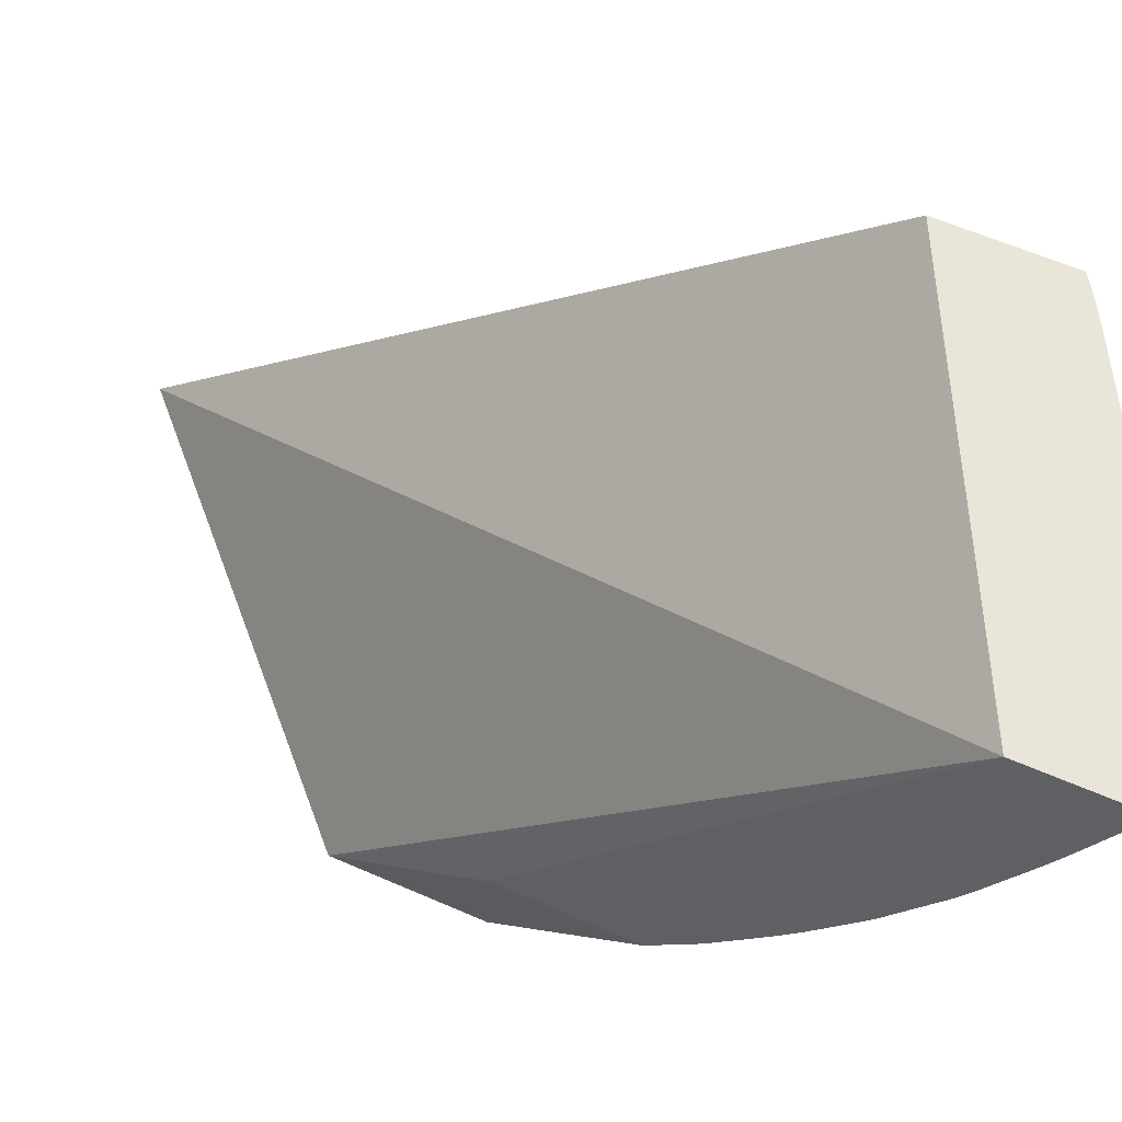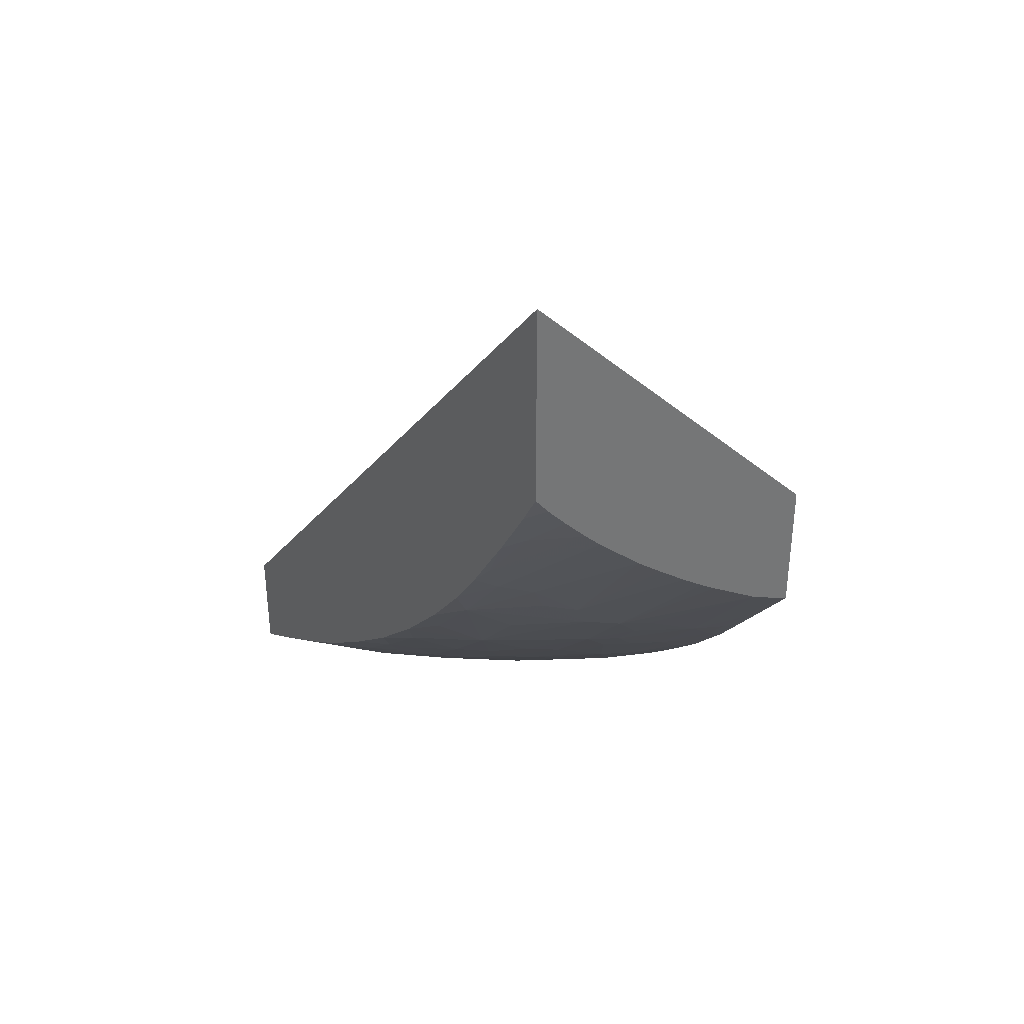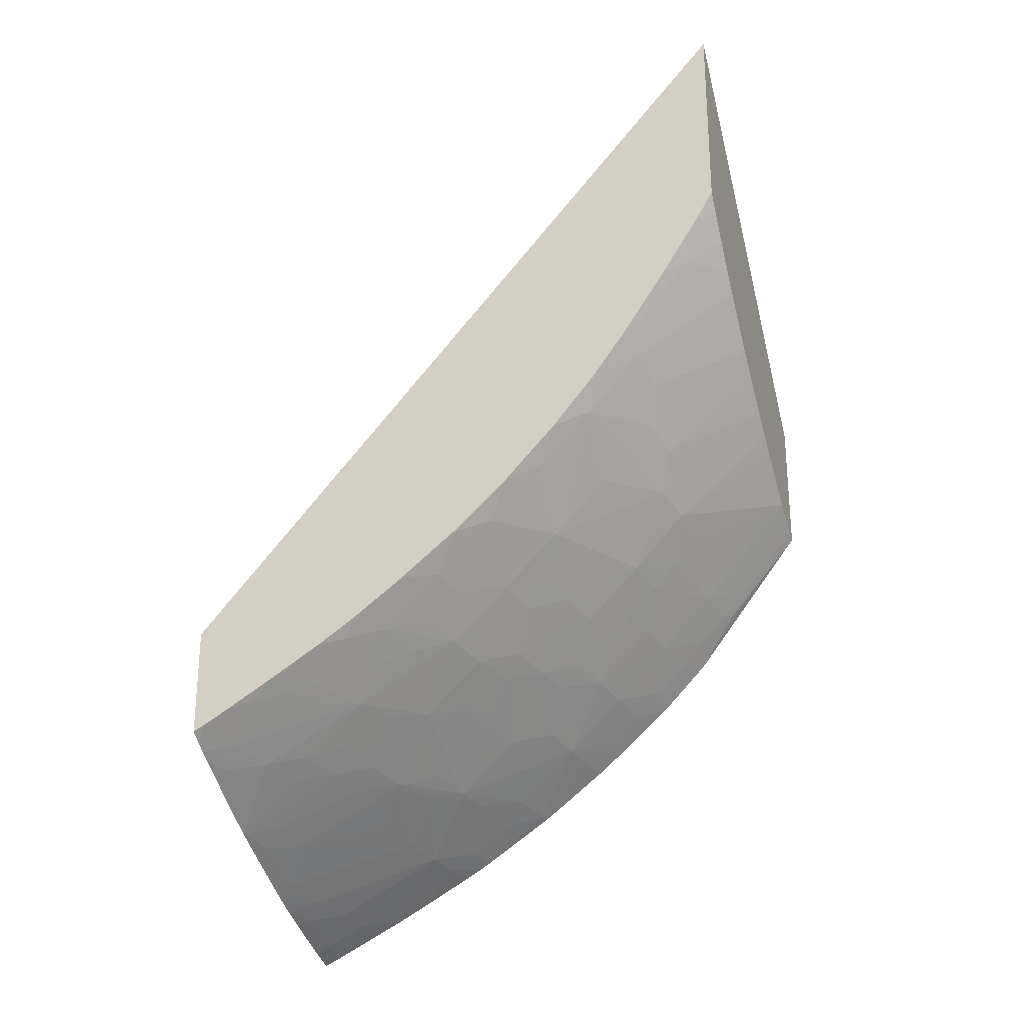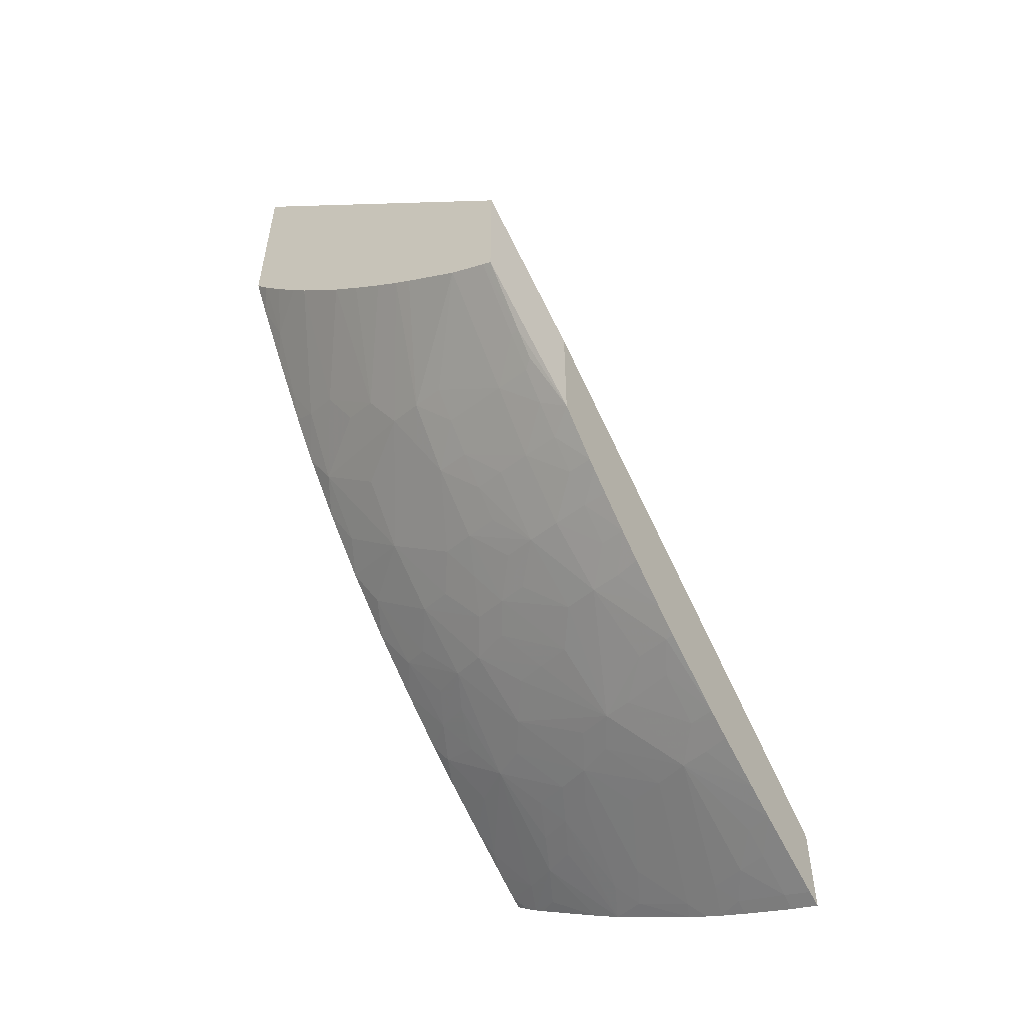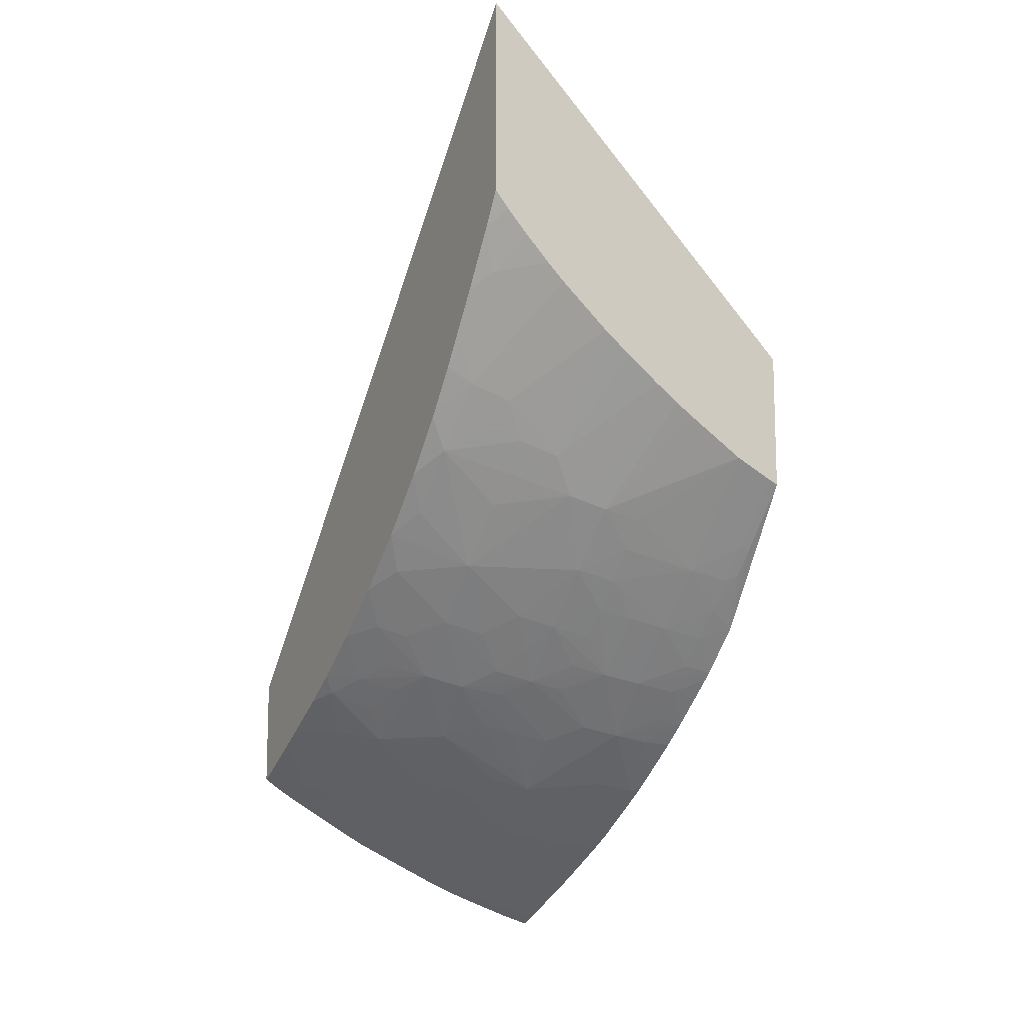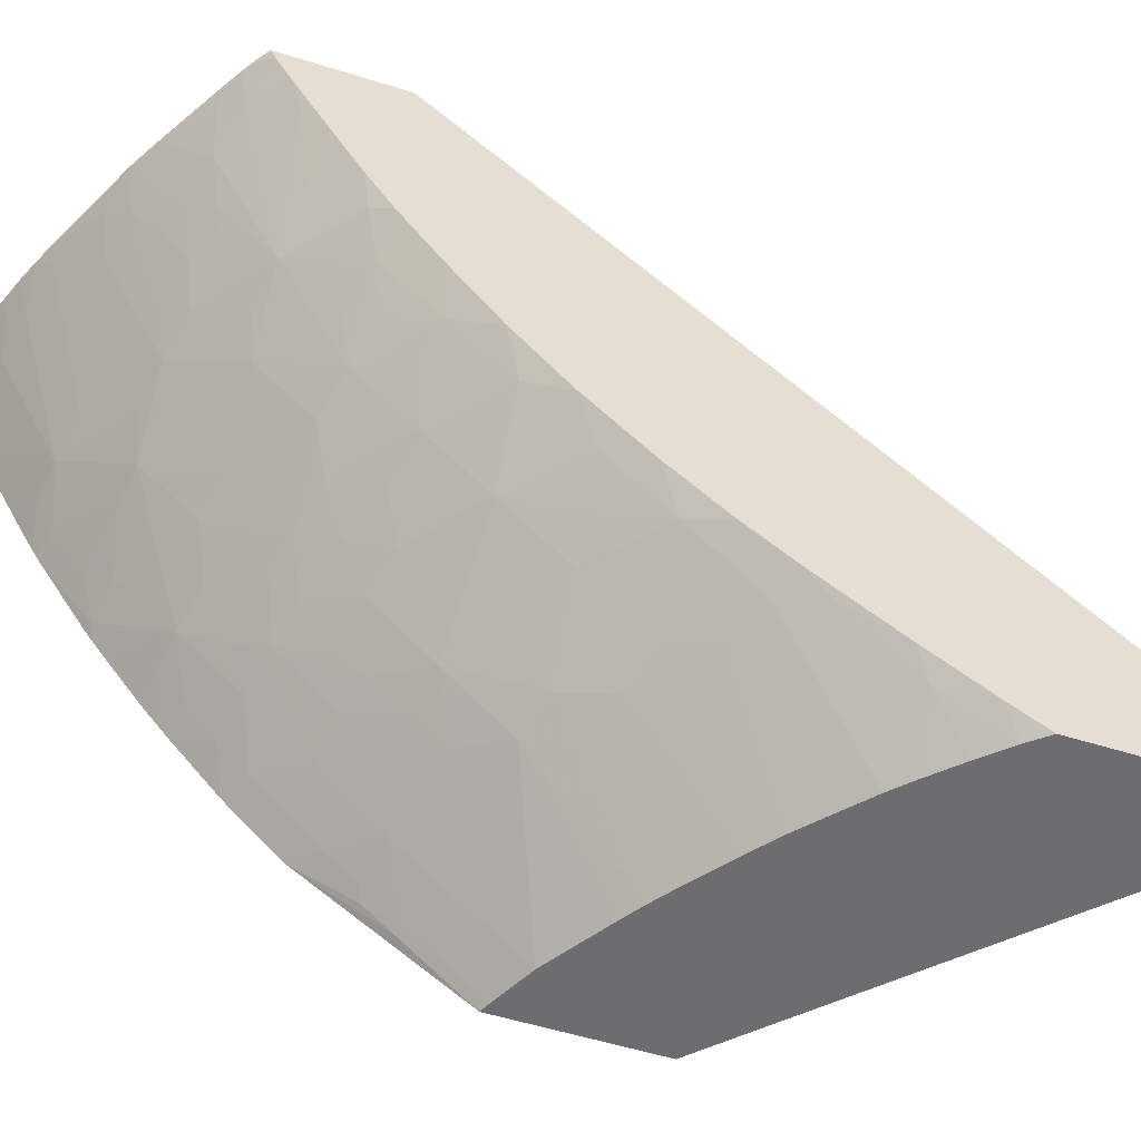
<metadata>
{"format":"obj","ext":"obj","renderer":"f3d","projection":"perspective","resolution":1024,"background":"white","views":[{"elev":58.5,"azim":-65.5,"up":"+Z"},{"elev":35.6,"azim":145.0,"up":"+Y"},{"elev":-26.2,"azim":109.3,"up":"+Y"},{"elev":-53.4,"azim":-147.4,"up":"+Y"},{"elev":-12.4,"azim":151.4,"up":"+Y"},{"elev":-54.1,"azim":71.5,"up":"+Z"}]}
</metadata>
<code>
v 0.007648 -0.08841 0.003459
v 0.006791 -0.08898 0.009137
v 0.007648 -0.08172 0.003459
v 0.006791 -0.1057 0.03178
v 0.02402 -0.06558 0.003459
v 0.02402 -0.09673 0.03178
v 0.006791 -0.1103 0.03178
v 0.006791 -0.1007 0.01534
v 0.006791 -0.1055 0.0224
v 0.006791 -0.1081 0.02723
v 0.006791 -0.1099 0.03106
v 0.008175 -0.1098 0.03178
v 0.01067 -0.1089 0.03178
v 0.008107 -0.1095 0.03103
v 0.008107 -0.1085 0.02902
v 0.009627 -0.1083 0.02954
v 0.01063 -0.1086 0.0311
v 0.01197 -0.1084 0.03178
v 0.01277 -0.1081 0.03178
v 0.01142 -0.1079 0.03026
v 0.009607 -0.1056 0.02419
v 0.01343 -0.1075 0.0311
v 0.01375 -0.1077 0.03178
v 0.01788 -0.1057 0.03178
v 0.01615 -0.1062 0.03103
v 0.01703 -0.1053 0.03013
v 0.01786 -0.103 0.02665
v 0.01609 -0.1034 0.02571
v 0.01515 -0.103 0.02404
v 0.01524 -0.1057 0.02931
v 0.0114 -0.1052 0.02494
v 0.01339 -0.1047 0.02576
v 0.0133 -0.1033 0.02307
v 0.01228 -0.1029 0.02151
v 0.0108 -0.1032 0.02107
v 0.00901 -0.1027 0.01919
v 0.007217 -0.103 0.01867
v 0.008111 -0.1036 0.02017
v 0.006791 -0.1053 0.02202
v 0.008107 -0.105 0.0224
v 0.006791 -0.1031 0.01857
v 0.006791 -0.1028 0.01826
v 0.009664 -0.1002 0.01612
v 0.006791 -0.1022 0.01731
v 0.008107 -0.1005 0.01576
v 0.006791 -0.09968 0.01411
v 0.006791 -0.09506 0.009137
v 0.006791 -0.09714 0.01119
v 0.006791 -0.09836 0.01258
v 0.008107 -0.09808 0.01283
v 0.006791 -0.0975 0.01159
v 0.01001 -0.0977 0.01327
v 0.008107 -0.09942 0.01441
v 0.0118 -0.09729 0.01374
v 0.01146 -0.09981 0.01667
v 0.0128 -0.1005 0.01846
v 0.01505 -0.09757 0.0161
v 0.01348 -0.09797 0.01561
v 0.01348 -0.09684 0.01426
v 0.01525 -0.09501 0.01329
v 0.01604 -0.09603 0.01498
v 0.01684 -0.09706 0.01671
v 0.01832 -0.09527 0.01566
v 0.01705 -0.09447 0.01387
v 0.0153 -0.09238 0.01057
v 0.02027 -0.09212 0.01351
v 0.02011 -0.0947 0.01631
v 0.01806 -0.09778 0.01851
v 0.01603 -0.09818 0.0176
v 0.01459 -0.1 0.0191
v 0.01617 -0.09962 0.0197
v 0.01757 -0.1002 0.02157
v 0.01407 -0.1024 0.02225
v 0.01862 -0.1006 0.02315
v 0.01694 -0.1025 0.02486
v 0.0188 -0.102 0.02571
v 0.01965 -0.1025 0.02755
v 0.02035 -0.1002 0.02417
v 0.01985 -0.09723 0.01925
v 0.02079 -0.09783 0.02104
v 0.02258 -0.09723 0.02192
v 0.02147 -0.09874 0.02304
v 0.02345 -0.09786 0.02371
v 0.02402 -0.09703 0.02315
v 0.02402 -0.09823 0.02501
v 0.02402 -0.08316 0.008539
v 0.02402 -0.09519 0.02058
v 0.02292 -0.09478 0.0189
v 0.02163 -0.09666 0.0202
v 0.02155 -0.09528 0.01829
v 0.02315 -0.09226 0.01603
v 0.02402 -0.09055 0.01498
v 0.02402 -0.09303 0.01778
v 0.02402 -0.08786 0.01235
v 0.02402 -0.08535 0.01019
v 0.02402 -0.08515 0.01003
v 0.02311 -0.08688 0.0107
v 0.02318 -0.08961 0.01334
v 0.02017 -0.08936 0.01089
v 0.017 -0.08902 0.008496
v 0.01615 -0.0907 0.009532
v 0.01521 -0.08962 0.007972
v 0.01366 -0.08487 0.003459
v 0.01487 -0.08399 0.003459
v 0.01817 -0.08722 0.007776
v 0.01642 -0.08281 0.003459
v 0.009985 -0.08727 0.003459
v 0.0128 -0.08545 0.003459
v 0.01348 -0.09009 0.007559
v 0.009981 -0.09236 0.007923
v 0.01348 -0.09143 0.008759
v 0.01348 -0.09287 0.0101
v 0.01007 -0.09506 0.01056
v 0.008107 -0.09413 0.008777
v 0.008107 -0.09279 0.00751
v 0.008107 -0.09129 0.006166
v 0.008107 -0.0882 0.003459
v 0.007648 -0.0914 0.006074
v 0.007648 -0.09257 0.007121
v 0.008107 -0.09551 0.01012
v 0.008107 -0.09686 0.01148
v 0.01186 -0.09462 0.01101
v 0.01348 -0.09421 0.01144
v 0.01348 -0.09549 0.01279
v 0.02402 -0.07547 0.003459
v 0.02025 -0.07953 0.003459
v 0.01784 -0.08167 0.003459
v 0.02102 -0.08471 0.007644
v 0.02281 -0.08392 0.008231
v 0.02373 -0.08213 0.007614
v 0.0211 -0.0787 0.003459
v 0.02329 -0.07905 0.00519
v 0.02229 -0.07746 0.003459
v 0.02332 -0.07635 0.003459
v 0.02402 -0.07704 0.004408
v 0.02402 -0.07977 0.006195
v 0.02402 -0.1021 0.03178
v 0.02402 -0.1018 0.03123
v 0.02402 -0.1011 0.03001
v 0.02231 -0.1025 0.03037
v 0.02291 -0.1028 0.03178
v 0.02347 -0.1025 0.03178
v 0.02245 -0.1031 0.03178
v 0.02147 -0.1034 0.03117
v 0.02051 -0.103 0.02934
v 0.0192 -0.105 0.03178
v 0.0188 -0.1034 0.0284
v 0.0237 -0.1007 0.02879
v 0.02402 -0.09974 0.02758
v 0.02233 -0.09977 0.02565
v 0.01996 -0.0865 0.008339
v 0.008107 -0.1058 0.02374
v 0.006791 -0.106 0.02331
v 0.006791 -0.1073 0.02566
v 0.008107 -0.1079 0.02767
f 2 3 1
f 4 3 2
f 4 5 3
f 4 6 5
f 4 7 6
f 4 2 7
f 8 7 2
f 9 7 8
f 10 7 9
f 11 7 10
f 12 7 11
f 12 13 7
f 12 14 13
f 12 11 14
f 14 11 15
f 14 15 16
f 14 16 17
f 14 17 13
f 18 13 17
f 18 19 13
f 18 20 19
f 18 17 20
f 17 16 20
f 20 16 21
f 20 21 22
f 19 20 22
f 23 19 22
f 23 24 19
f 25 24 23
f 26 24 25
f 26 27 24
f 26 28 27
f 26 29 28
f 26 30 29
f 26 25 30
f 25 22 30
f 25 23 22
f 30 22 31
f 30 31 32
f 30 32 29
f 29 32 31
f 33 29 31
f 33 34 29
f 33 21 34
f 33 31 21
f 31 22 21
f 35 34 21
f 35 36 34
f 35 37 36
f 38 37 35
f 38 39 37
f 38 40 39
f 38 35 40
f 35 21 40
f 40 21 9
f 39 40 9
f 39 9 41
f 39 41 37
f 42 37 41
f 42 43 37
f 42 44 43
f 42 41 44
f 44 41 8
f 44 8 45
f 44 45 43
f 45 46 43
f 45 8 46
f 46 8 47
f 48 46 47
f 49 46 48
f 49 50 46
f 51 50 49
f 51 48 50
f 51 49 48
f 50 48 52
f 50 52 53
f 50 53 46
f 53 43 46
f 53 52 43
f 54 43 52
f 55 43 54
f 55 34 43
f 55 56 34
f 55 57 56
f 55 58 57
f 55 54 58
f 54 57 58
f 54 59 57
f 60 59 54
f 60 57 59
f 61 57 60
f 61 62 57
f 61 63 62
f 61 64 63
f 61 60 64
f 64 60 65
f 64 65 66
f 64 66 63
f 63 66 67
f 62 63 67
f 62 67 68
f 62 68 57
f 69 57 68
f 69 56 57
f 70 56 69
f 70 34 56
f 70 71 34
f 70 68 71
f 70 69 68
f 71 68 72
f 71 72 34
f 73 34 72
f 73 29 34
f 73 72 29
f 29 72 74
f 75 29 74
f 75 27 29
f 76 27 75
f 76 77 27
f 76 78 77
f 76 75 78
f 75 74 78
f 74 72 78
f 79 78 72
f 79 80 78
f 81 80 79
f 82 80 81
f 82 78 80
f 82 83 78
f 82 81 83
f 84 83 81
f 84 85 83
f 84 86 85
f 84 87 86
f 84 81 87
f 81 88 87
f 81 89 88
f 81 79 89
f 88 89 79
f 90 88 79
f 90 91 88
f 90 67 91
f 90 79 67
f 79 68 67
f 79 72 68
f 91 67 66
f 91 66 92
f 93 91 92
f 88 91 93
f 88 93 87
f 86 87 93
f 86 93 92
f 86 92 94
f 95 86 94
f 95 96 86
f 95 97 96
f 95 94 97
f 94 98 97
f 94 92 98
f 98 92 66
f 98 66 97
f 99 97 66
f 99 100 97
f 99 66 100
f 100 66 101
f 100 101 102
f 103 100 102
f 104 100 103
f 104 105 100
f 104 106 105
f 104 103 106
f 103 107 106
f 108 107 103
f 108 102 107
f 108 103 102
f 109 107 102
f 109 110 107
f 109 111 110
f 109 102 111
f 111 102 65
f 111 65 112
f 111 112 110
f 113 110 112
f 114 110 113
f 115 110 114
f 116 110 115
f 116 107 110
f 116 117 107
f 116 118 117
f 116 119 118
f 116 115 119
f 115 114 119
f 114 47 119
f 120 47 114
f 120 48 47
f 120 121 48
f 120 113 121
f 120 114 113
f 121 113 52
f 121 52 48
f 54 52 113
f 122 54 113
f 123 54 122
f 123 124 54
f 123 60 124
f 123 65 60
f 123 112 65
f 123 122 112
f 122 113 112
f 124 60 54
f 118 119 47
f 118 47 1
f 117 118 1
f 117 1 107
f 107 1 106
f 106 1 125
f 126 106 125
f 127 106 126
f 127 105 106
f 127 128 105
f 127 126 128
f 129 128 126
f 129 97 128
f 129 96 97
f 129 86 96
f 129 130 86
f 129 126 130
f 131 130 126
f 131 132 130
f 131 133 132
f 131 126 133
f 133 126 125
f 134 133 125
f 134 132 133
f 134 135 132
f 134 125 135
f 135 125 136
f 135 136 132
f 132 136 130
f 130 136 86
f 86 136 5
f 86 5 6
f 86 6 137
f 138 86 137
f 138 139 86
f 138 140 139
f 138 141 140
f 142 141 138
f 142 137 141
f 142 138 137
f 141 137 143
f 144 141 143
f 144 145 141
f 144 146 145
f 144 143 146
f 146 143 24
f 146 24 145
f 24 147 145
f 24 27 147
f 77 147 27
f 77 145 147
f 77 78 145
f 140 145 78
f 141 145 140
f 148 140 78
f 139 140 148
f 149 139 148
f 149 86 139
f 149 85 86
f 149 150 85
f 149 148 150
f 150 148 78
f 150 78 83
f 150 83 85
f 143 137 24
f 24 137 13
f 19 24 13
f 13 137 7
f 137 6 7
f 136 125 5
f 125 1 5
f 3 5 1
f 151 128 97
f 151 105 128
f 151 100 105
f 151 97 100
f 47 2 1
f 47 8 2
f 101 65 102
f 101 66 65
f 29 27 28
f 36 43 34
f 36 37 43
f 41 9 8
f 152 9 21
f 153 9 152
f 153 154 9
f 153 152 154
f 154 152 21
f 154 21 10
f 154 10 9
f 155 10 21
f 15 10 155
f 15 11 10
f 15 155 16
f 155 21 16

</code>
